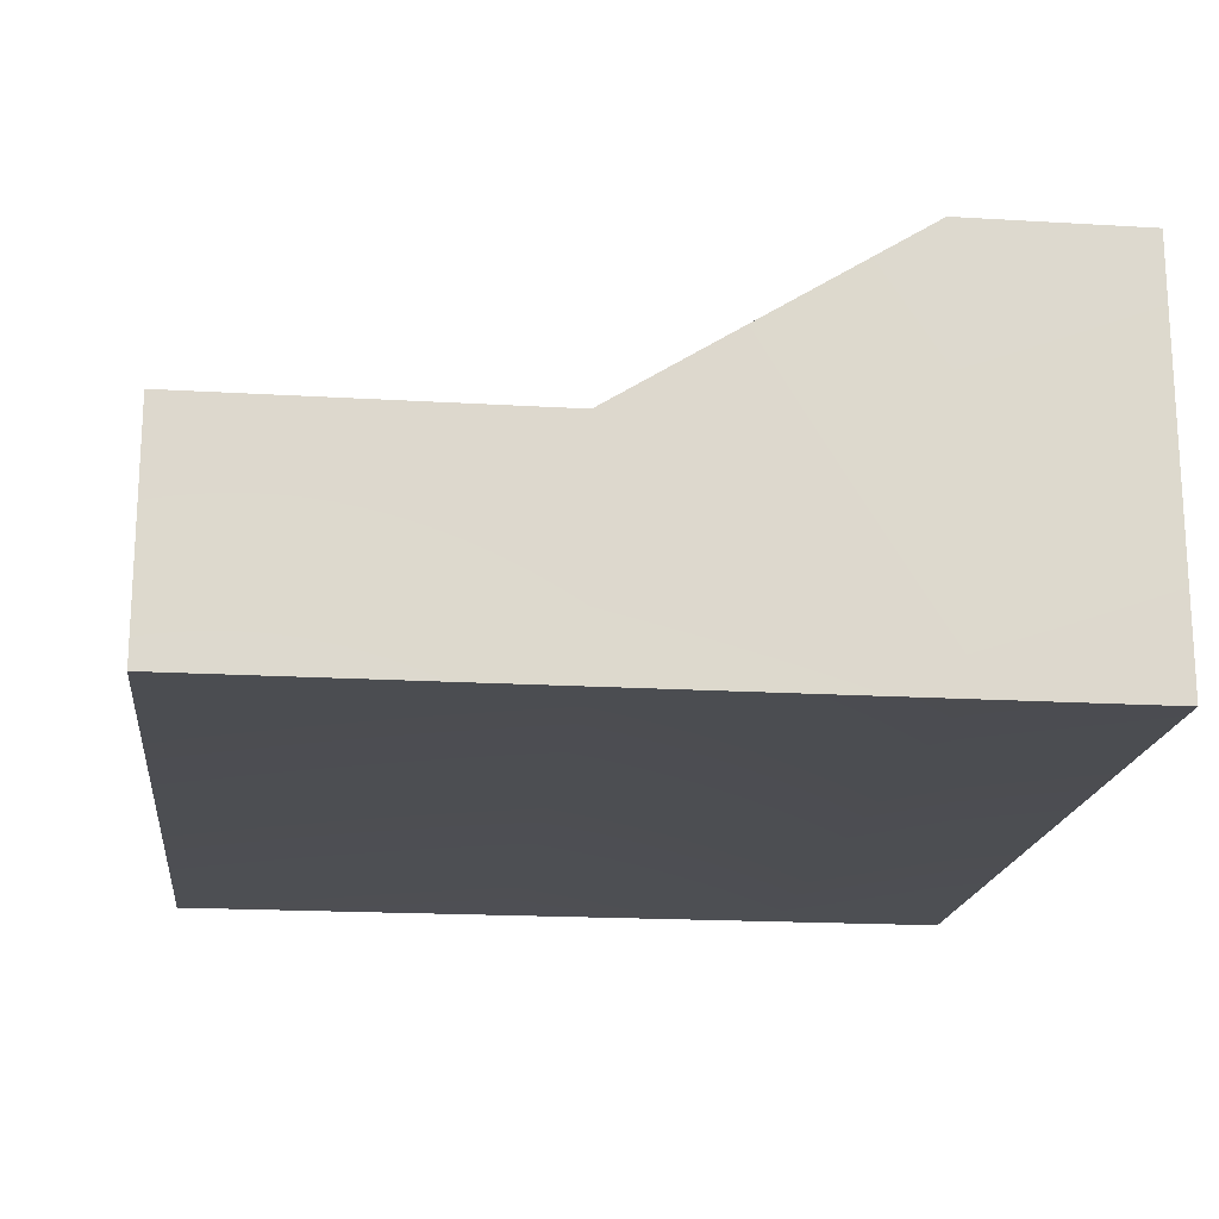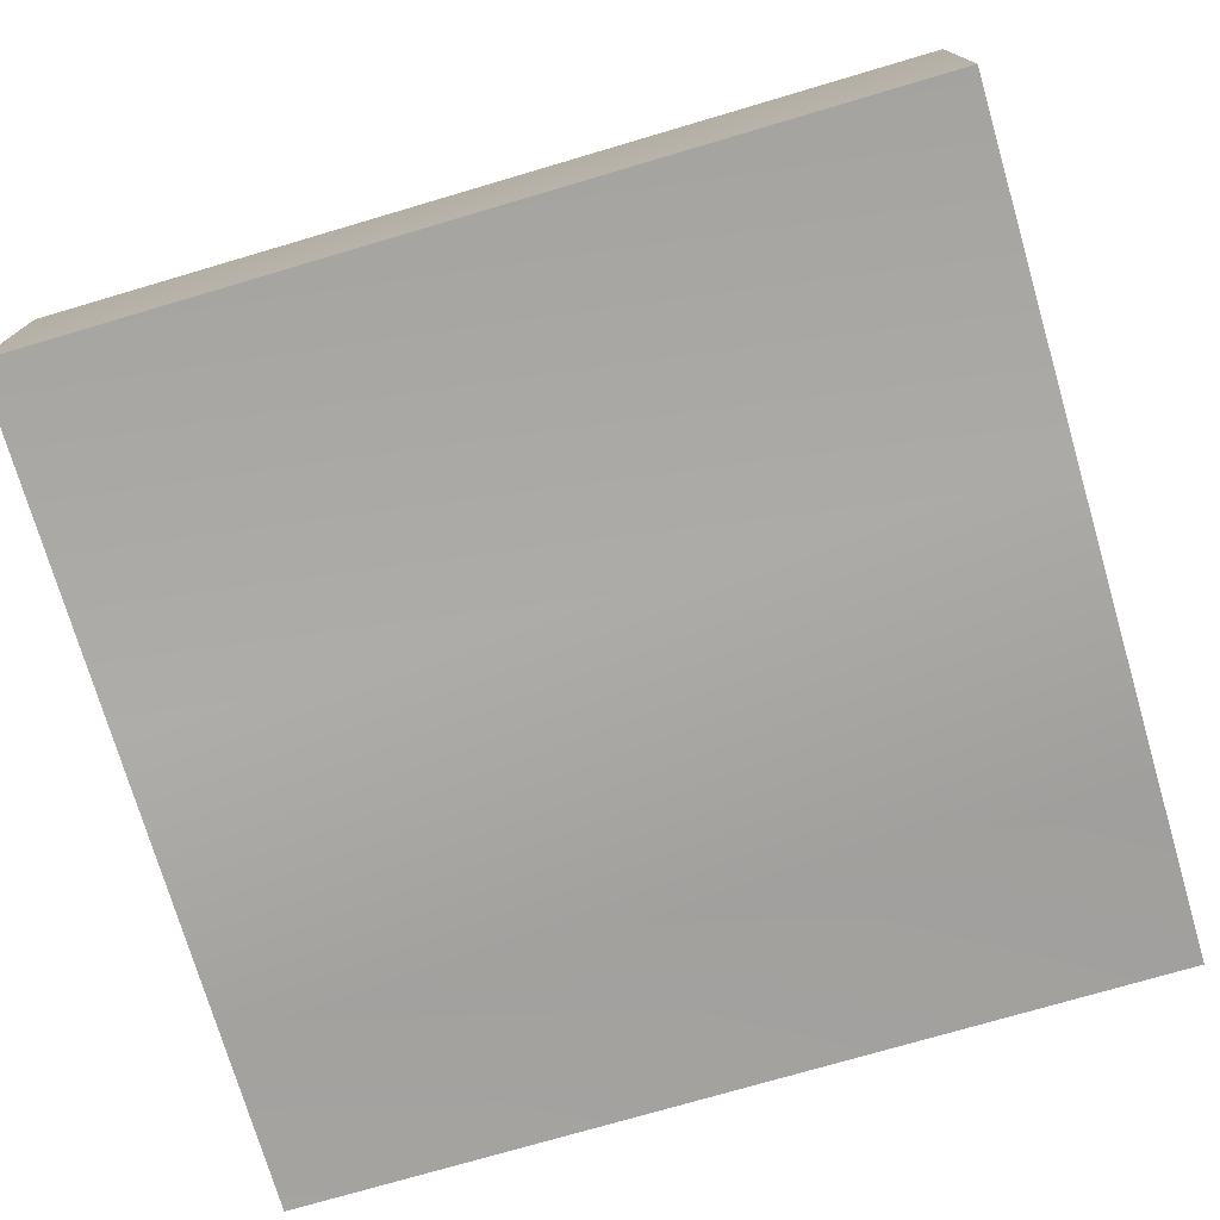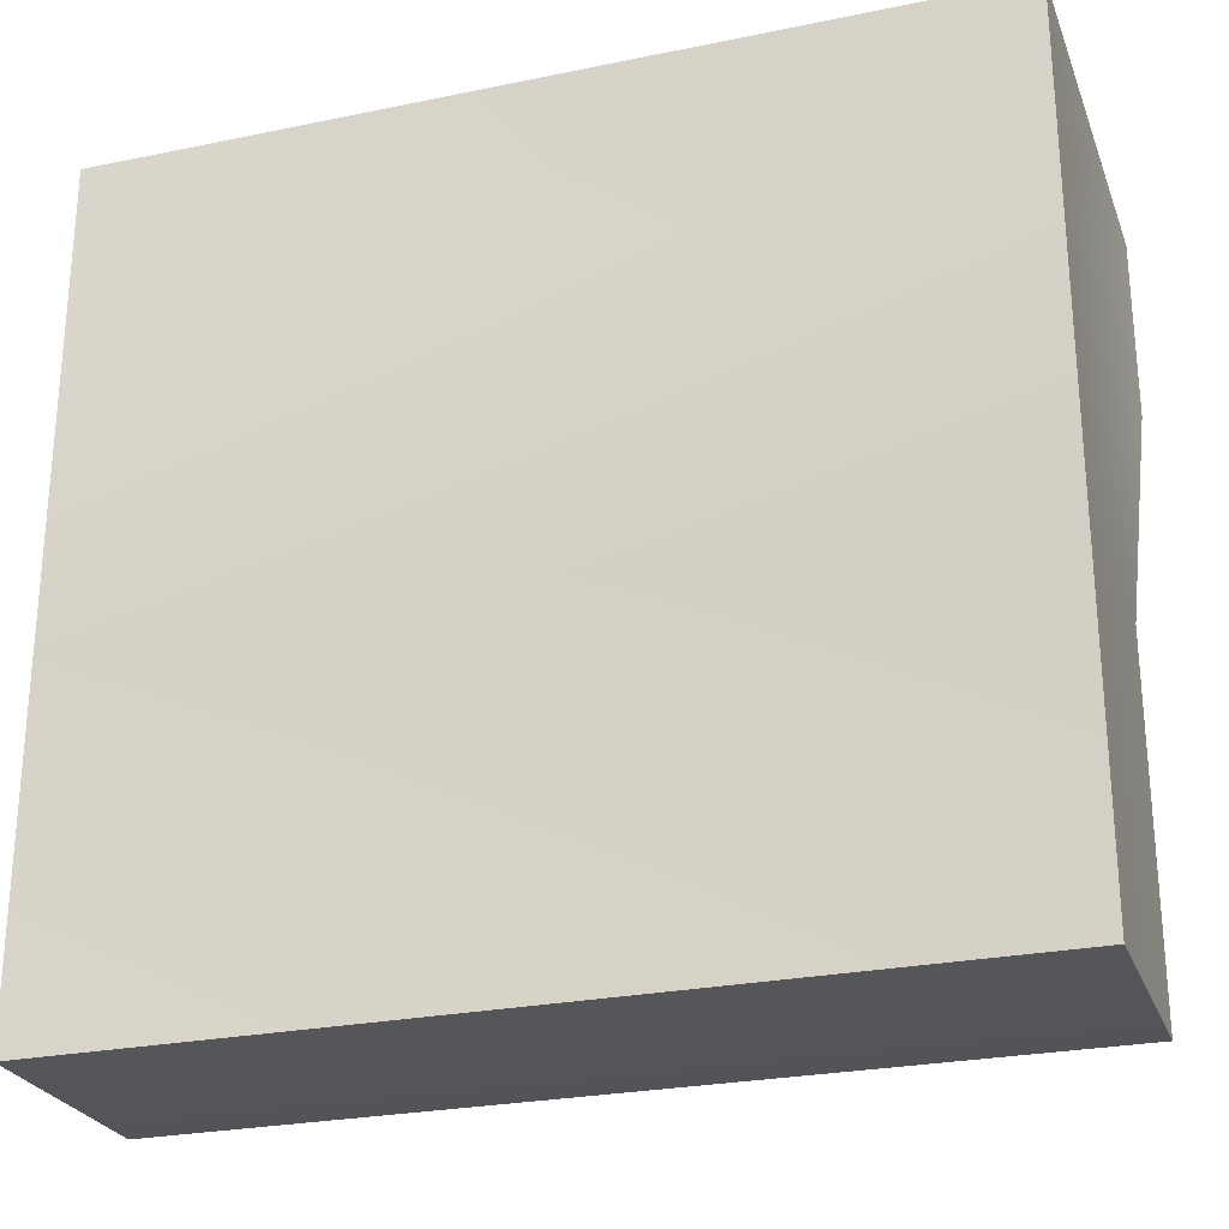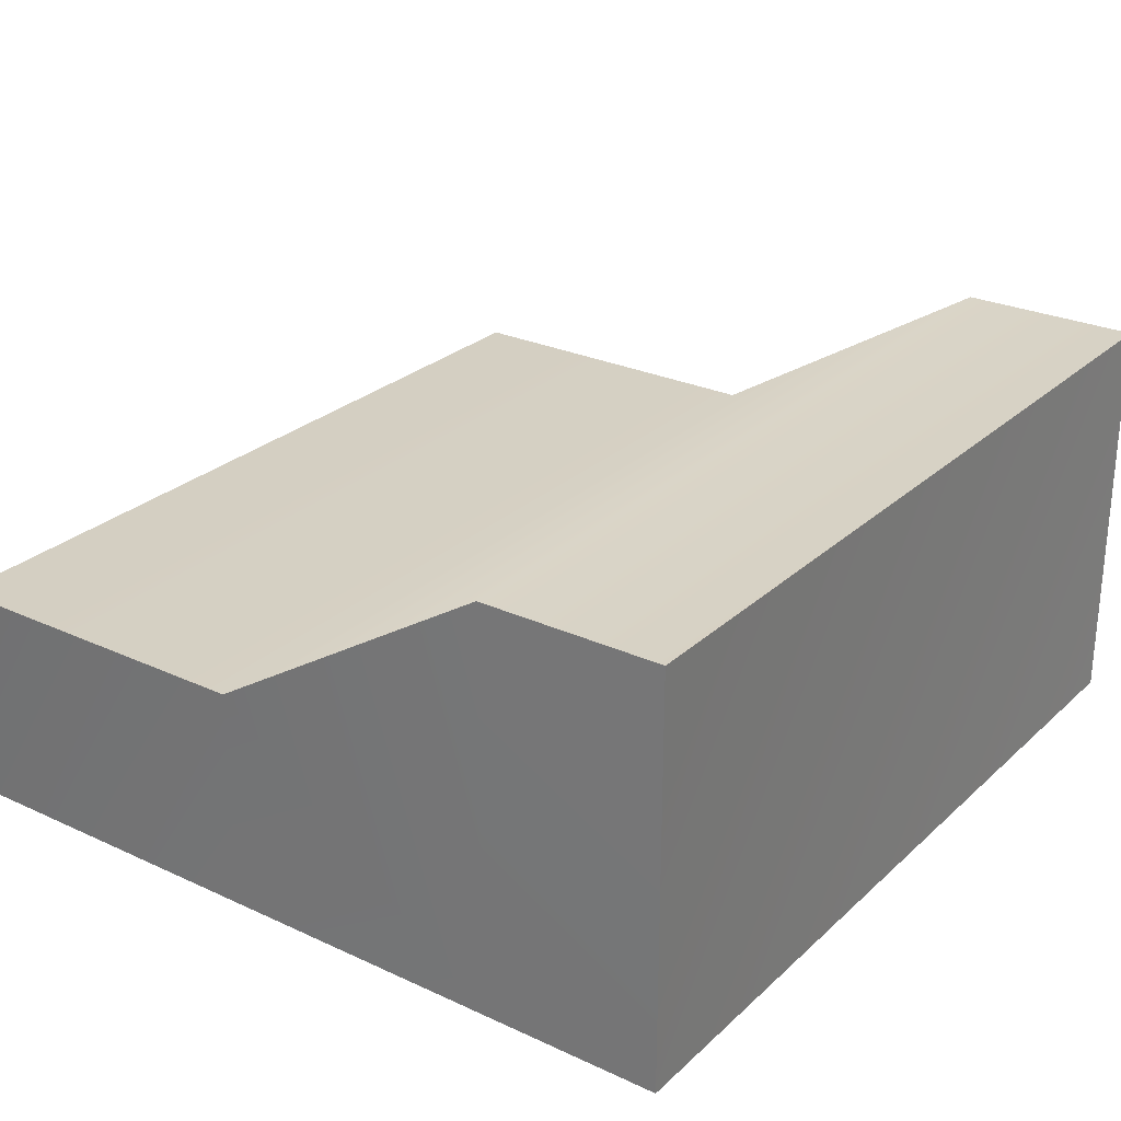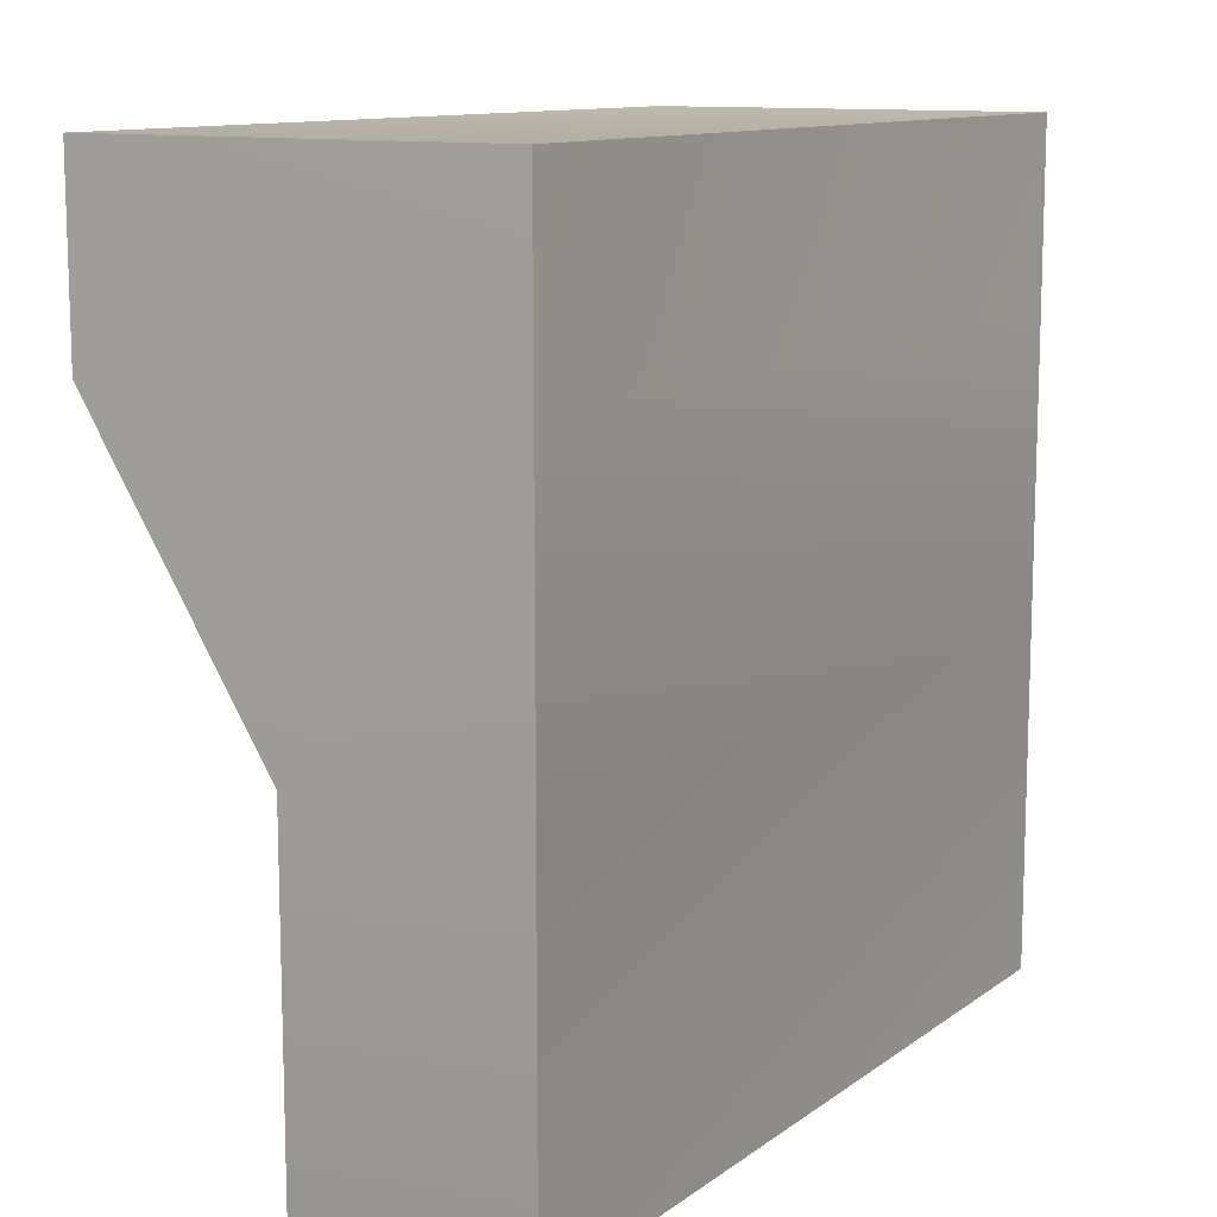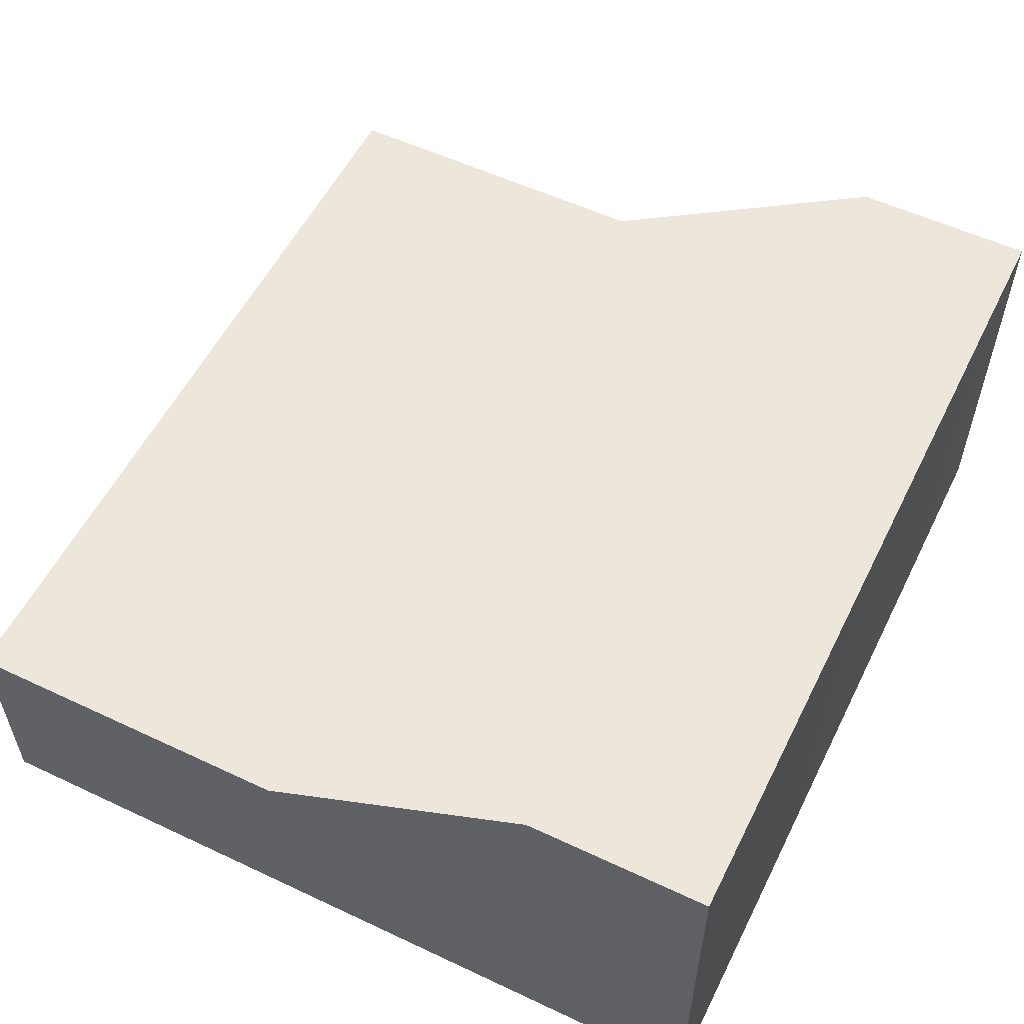
<metadata>
{"format":"obj","ext":"obj","renderer":"f3d","projection":"perspective","resolution":1024,"background":"white","views":[{"elev":-18.3,"azim":-96.6,"up":"+Y"},{"elev":-74.8,"azim":-163.6,"up":"+Y"},{"elev":-26.0,"azim":18.1,"up":"+Z"},{"elev":26.6,"azim":-54.2,"up":"+Y"},{"elev":11.5,"azim":-58.5,"up":"+Z"},{"elev":55.6,"azim":-63.7,"up":"+Y"}]}
</metadata>
<code>
g 3segs Cube
v -32.65 22.19 61.82
v 32.66 22.19 61.82
v -32.65 22.19 48.04
v 32.66 22.19 48.04
v -32.65 8.257 -0.2112
v -32.65 8.257 -0.2112
v 32.66 8.257 -0.2112
v -32.65 8.257 25.96
v 32.66 8.257 25.96
v 32.66 22.19 61.82
v 32.66 -8.91 61.82
v 32.66 -8.91 48.04
v 32.66 22.19 48.04
v 32.66 8.257 -0.2112
v 32.66 -8.91 -0.2112
v 32.66 -8.91 25.96
v 32.66 8.257 25.96
v -32.65 22.19 61.82
v -32.65 -8.91 61.82
v -32.65 22.19 48.04
v -32.65 -8.91 48.04
v -32.65 8.257 -0.2112
v -32.65 -8.91 -0.2112
v -32.65 8.257 25.96
v -32.65 -8.91 25.96
v 32.66 -8.91 61.82
v -32.65 -8.91 61.82
v 32.66 -8.91 48.04
v -32.65 -8.91 48.04
v 32.66 -8.91 -0.2112
v 32.66 -8.91 -0.2112
v -32.65 -8.91 -0.2112
v 32.66 -8.91 25.96
v -32.65 -8.91 25.96
v 32.66 -8.91 -0.2112
v -32.65 -8.91 -0.2112
v -32.65 8.257 -0.2112
v 32.66 8.257 -0.2112
v -32.65 -8.91 61.82
v 32.66 -8.91 61.82
v -32.65 22.19 61.82
v 32.66 22.19 61.82
v -32.65 8.257 25.96
v 32.66 8.257 25.96
v -32.65 22.19 48.04
v 32.66 22.19 48.04
v 32.66 -8.91 25.96
v 32.66 8.257 25.96
v 32.66 -8.91 48.04
v 32.66 22.19 48.04
v -32.65 8.257 25.96
v -32.65 -8.91 25.96
v -32.65 22.19 48.04
v -32.65 -8.91 48.04
v 32.66 -8.91 25.96
v -32.65 -8.91 25.96
v 32.66 -8.91 48.04
v -32.65 -8.91 48.04
f 4 4 2
f 2 2 4
f 4 4 2
f 2 2 4
f 4 3 1
f 1 2 4
f 7 6 9
f 9 9 7
f 6 6 9
f 9 9 6
f 6 5 8
f 8 9 6
f 12 13 10
f 10 11 12
f 15 14 17
f 17 16 15
f 20 21 19
f 19 18 20
f 22 23 25
f 25 24 22
f 18 18 18
f 18 18 18
f 18 18 18
f 18 18 18
f 18 18 18
f 18 18 18
f 18 18 18
f 18 18 18
f 18 18 18
f 18 18 18
f 18 18 18
f 18 18 18
f 18 18 18
f 18 18 18
f 18 18 18
f 18 18 18
f 18 18 18
f 18 18 18
f 18 18 18
f 18 18 18
f 18 18 18
f 18 18 18
f 18 18 18
f 18 18 18
f 18 18 18
f 18 18 18
f 29 29 27
f 27 27 29
f 29 29 27
f 27 27 29
f 29 28 26
f 26 27 29
f 32 31 34
f 34 34 32
f 31 31 34
f 34 34 31
f 31 30 33
f 33 34 31
f 30 30 30
f 30 30 30
f 37 38 35
f 35 36 37
f 41 39 40
f 40 42 41
f 44 44 46
f 46 46 44
f 44 44 46
f 46 46 44
f 44 43 45
f 45 46 44
f 47 48 50
f 50 49 47
f 51 52 54
f 54 53 51
f 56 56 58
f 58 58 56
f 56 56 58
f 58 58 56
f 56 55 57
f 57 58 56

</code>
